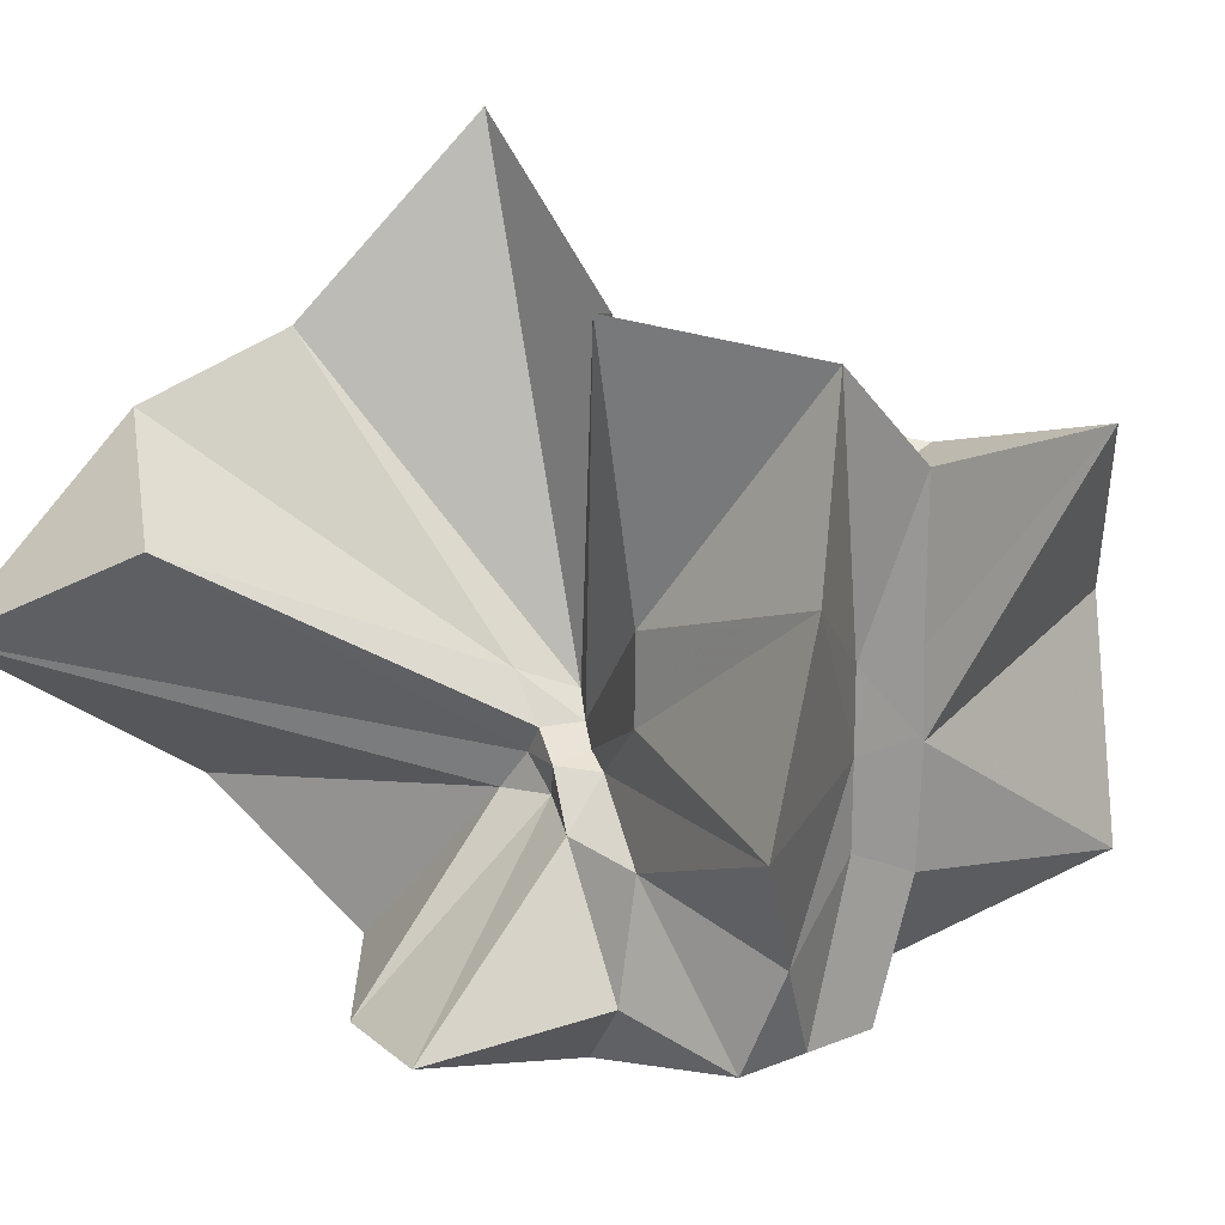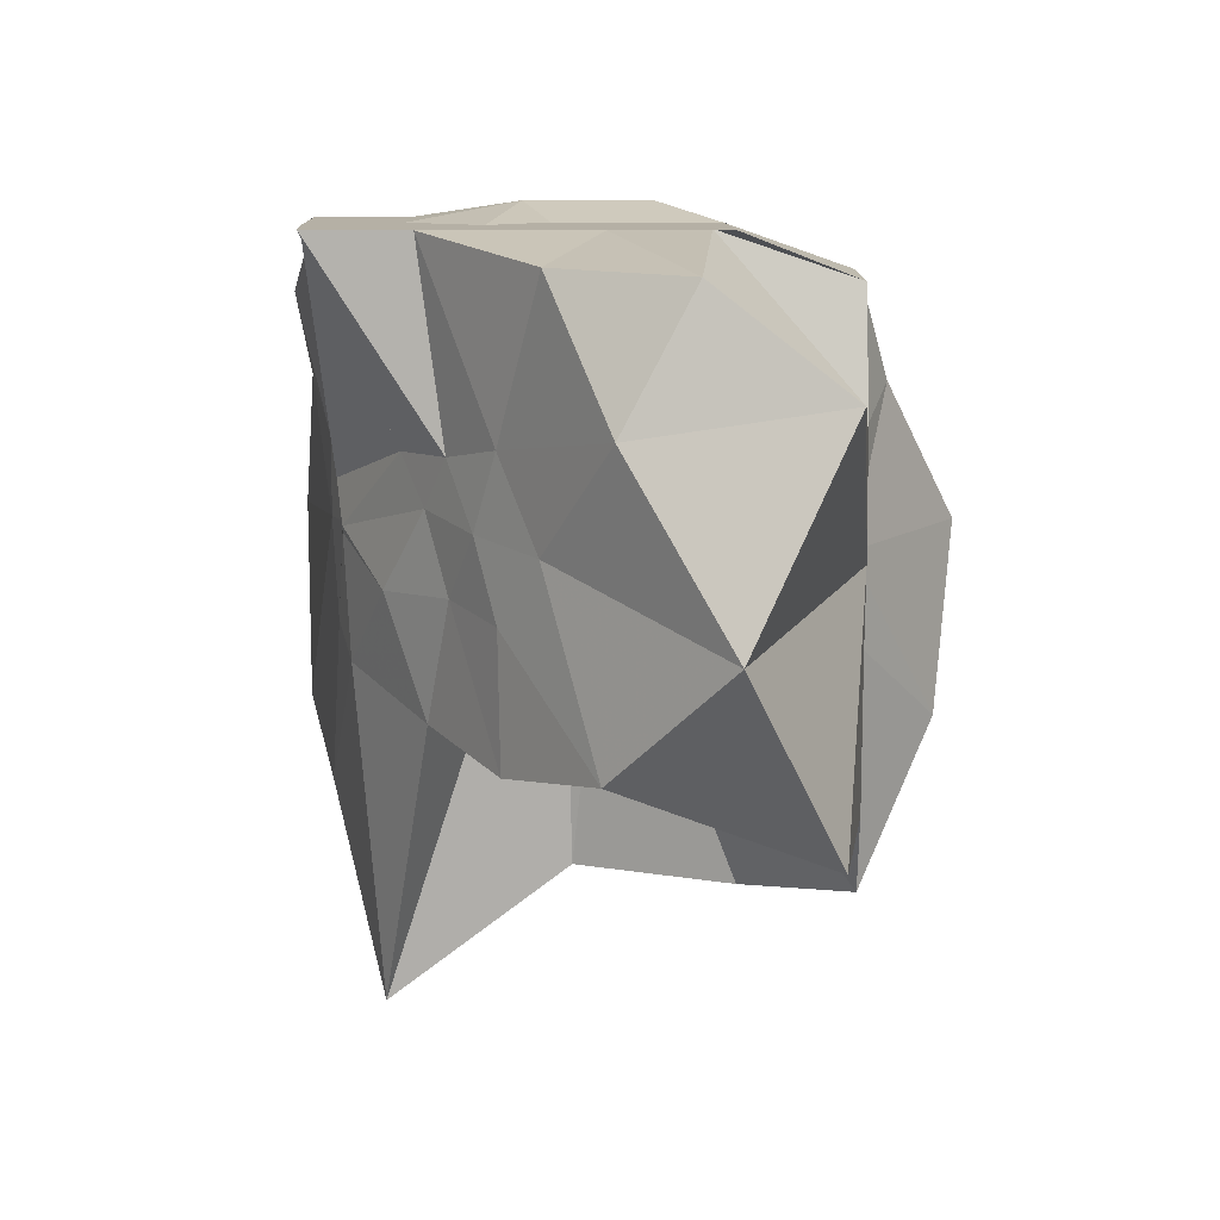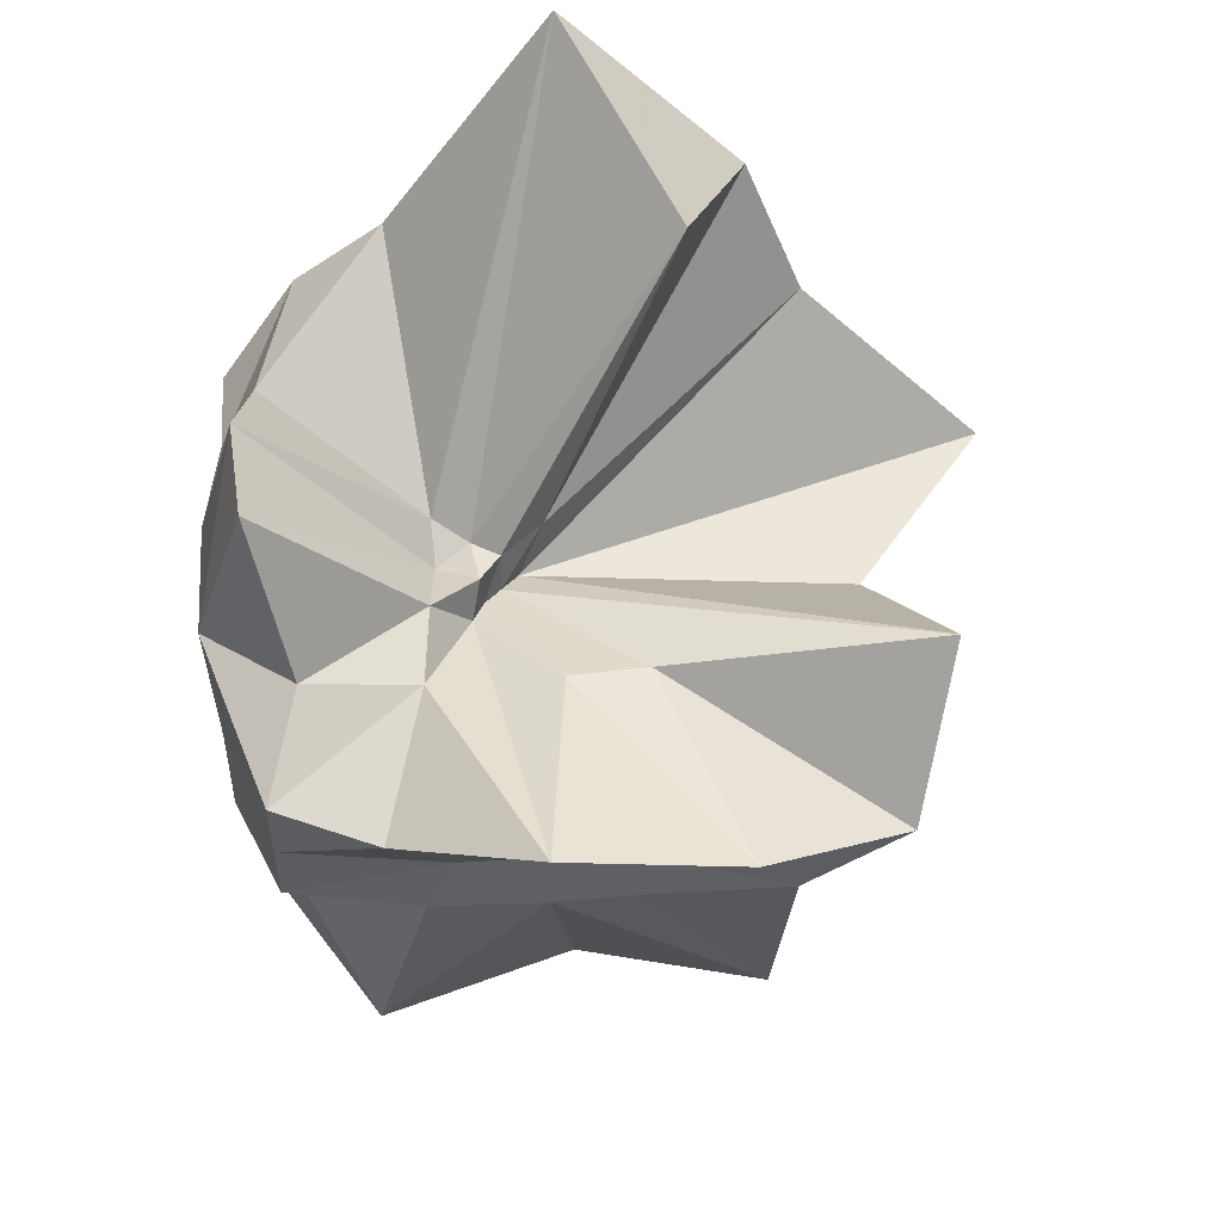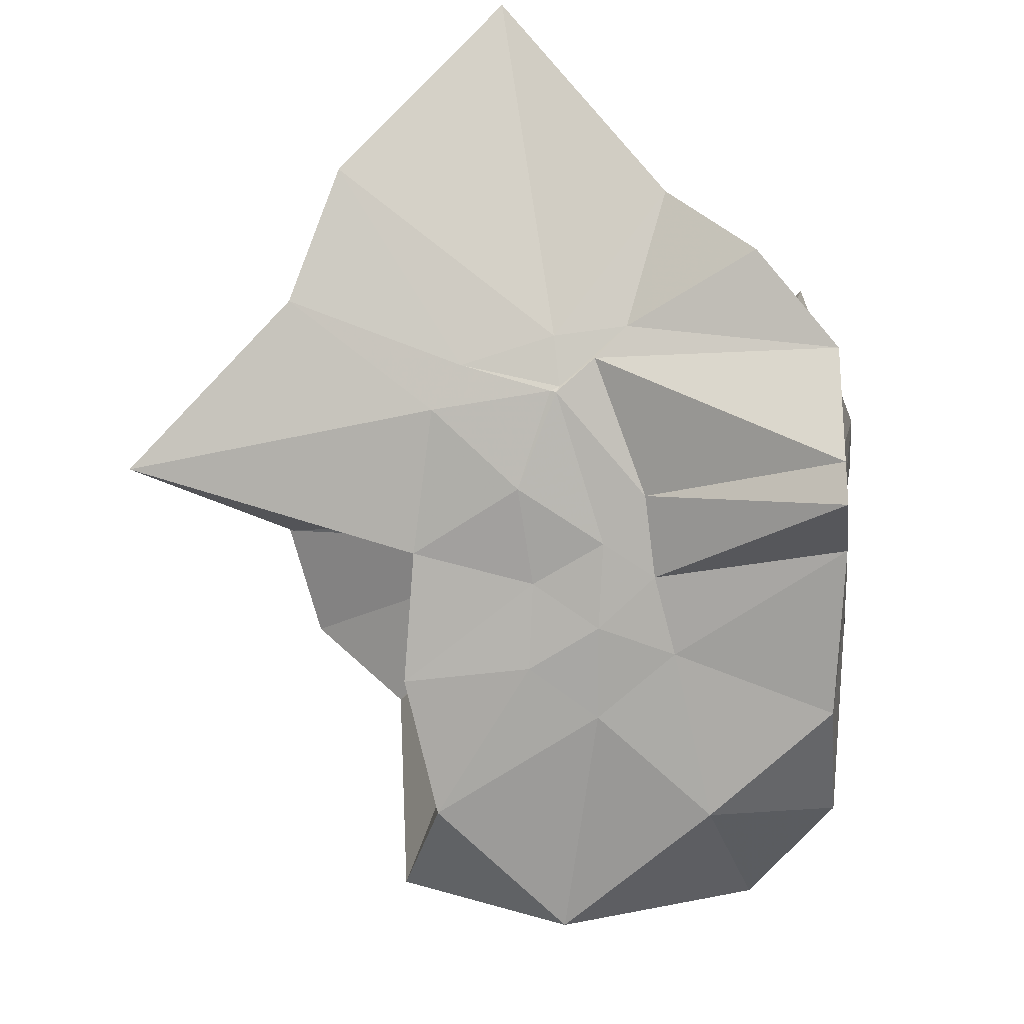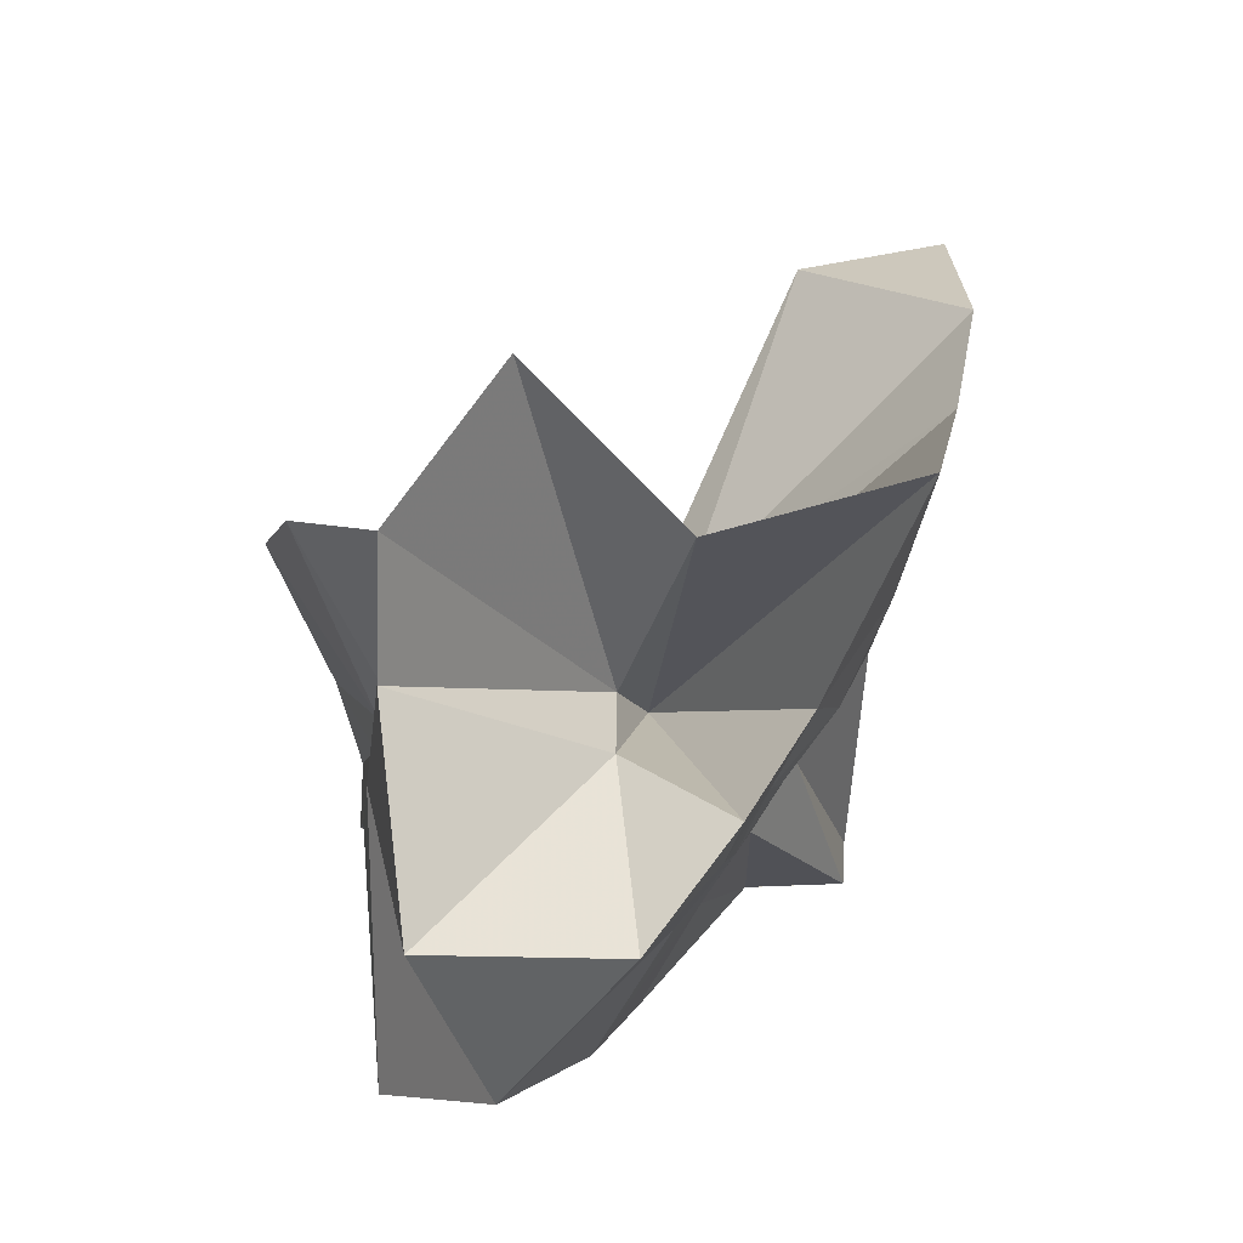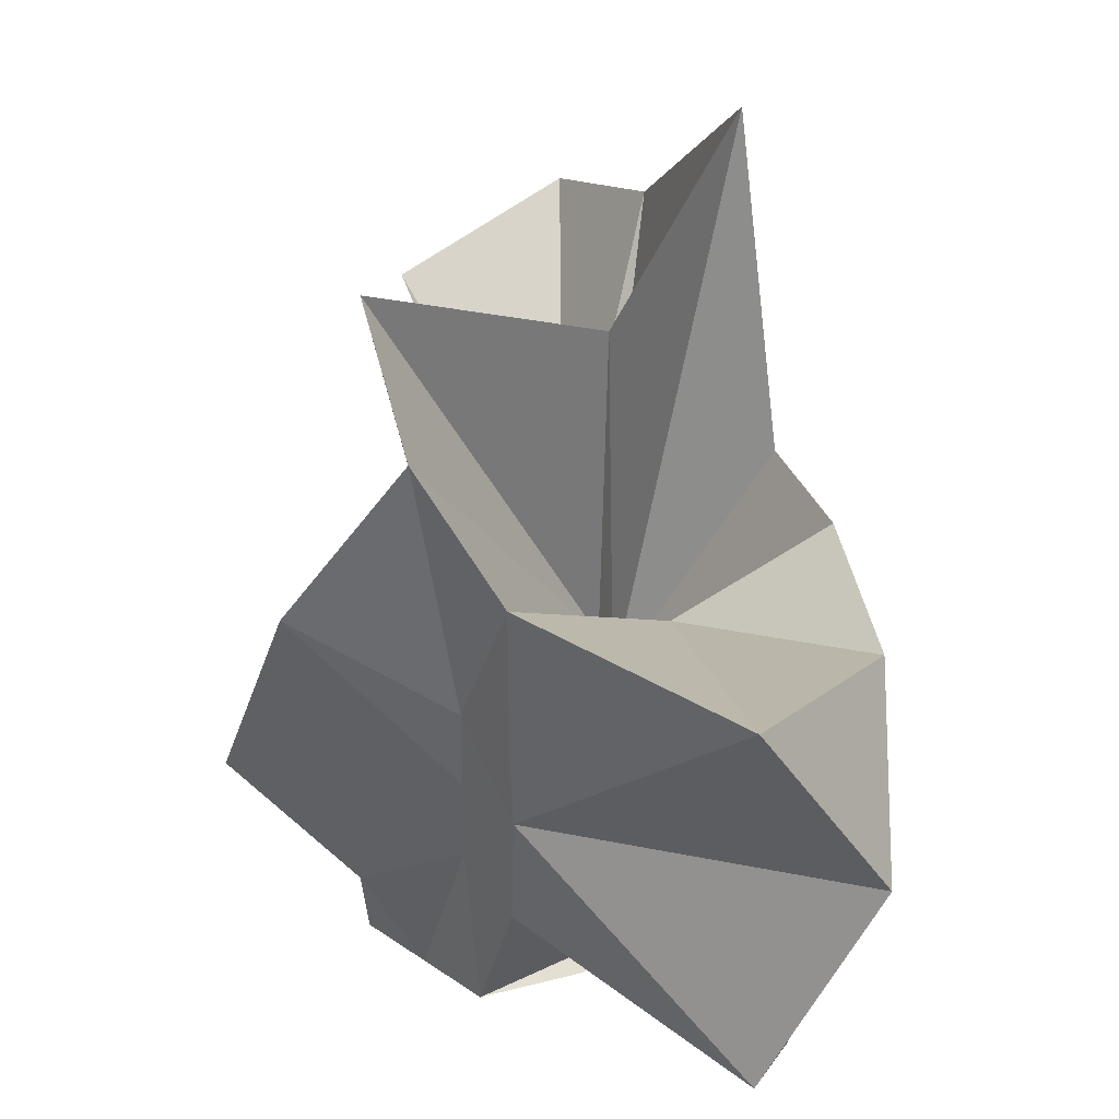
<metadata>
{"format":"obj","ext":"obj","renderer":"f3d","projection":"perspective","resolution":1024,"background":"white","views":[{"elev":21.5,"azim":-125.4,"up":"+Z"},{"elev":-78.3,"azim":179.9,"up":"+Y"},{"elev":53.0,"azim":-93.7,"up":"+Y"},{"elev":-22.8,"azim":96.9,"up":"+Y"},{"elev":-23.5,"azim":-6.7,"up":"+Y"},{"elev":39.2,"azim":-49.3,"up":"+Z"}]}
</metadata>
<code>
v -0.6088 -0.08311 0.2566
v -0.5898 -0.08236 -0.3569
v -0.3882 -0.0319 -0.05896
v -0.3804 -0.0006398 0.03369
v -0.3287 0.214 0.1596
v -0.4824 0.2875 0.09071
v -0.6126 -0.004398 -0.09028
v -0.6433 -0.03687 -0.1079
v -0.7621 0.004228 -0.03704
v -0.9597 -0.02303 0.1227
v -0.8659 -0.1373 0.01951
v -0.8745 -0.2 0.02299
v -0.8433 -0.4327 0.1593
v -0.6377 -0.4092 0.09163
v -0.5459 -0.281 -0.01837
v -0.4994 -0.2027 -0.02789
v -0.4334 -0.1219 -0.01964
v -0.3882 -0.02745 -0.06867
v -0.3727 0.02393 -0.06501
v -0.3083 0.3938 -0.01802
v -0.5964 -0.003709 -0.1185
v -0.6464 0.00472 -0.1108
v -0.6663 -0.03331 -0.1197
v -0.9811 0.03838 -0.0611
v -0.8667 -0.1373 -0.06044
v -0.8745 -0.2 -0.05496
v -0.875 -0.2038 -0.06011
v -0.7509 -0.5092 -0.0339
v -0.5841 -0.3253 -0.0876
v -0.5238 -0.2467 -0.09456
v -0.4762 -0.1705 -0.1048
v -0.3882 -0.03375 -0.06519
v -0.3726 0.03037 -0.1411
v -0.341 0.1695 -0.1866
v -0.5765 0.01198 -0.1546
v -0.6185 -0.01267 -0.1526
v -0.6837 0.01651 -0.1578
v -0.7619 0.00164 -0.1657
v -0.9059 -0.04376 -0.207
v -0.8667 -0.1373 -0.1451
v -0.8745 -0.2 -0.1765
v -0.8487 -0.4527 -0.2357
v -0.6487 -0.4182 -0.201
v -0.5455 -0.2713 -0.1731
v -0.4979 -0.2018 -0.1566
v -0.452 -0.1283 -0.1513
v -0.3804 -0.0005672 -0.1065
v -0.3333 0.0902 -0.2781
v -0.4745 0.09137 -0.3141
v -0.5876 0.174 -0.3258
v -0.7021 0.1836 -0.3153
v -0.7725 0.02745 -0.2784
v -0.8745 -0.01969 -0.3098
v -0.8745 -0.08985 -0.3098
v -0.8745 -0.1596 -0.3098
v -0.7355 -0.1658 -0.3569
v -0.7192 -0.3948 -0.3333
v -0.5868 -0.3294 -0.3356
v -0.4713 -0.1922 -0.3569
v -0.3674 -0.1843 -0.3569
v -0.3647 -0.1387 -0.3569
v -0.3647 -0.01177 -0.3569
v -0.3958 -0.04314 0.06633
v -0.364 0.07785 0.2158
v -0.5769 -0.004192 -0.04887
v -0.6215 -0.04607 -0.09187
v -0.7512 -0.004206 0.04249
v -0.8812 -0.1021 0.2784
v -0.8745 -0.2 0.1755
v -0.6505 -0.1922 0.01685
v -0.5487 -0.2886 0.1158
v -0.477 -0.1712 0.09636
v -0.4274 -0.07966 0.3963
v -0.5947 -0.06014 -0.07427
v -0.7734 0.05167 0.3187
v -0.6408 -0.1016 -0.05663
v -0.5996 -0.08556 -0.1452
v -0.4544 -0.01177 -0.3569
v -0.5608 -0.003919 -0.3725
v -0.6863 -0.003776 -0.3726
v -0.6863 -0.003918 -0.3726
v -0.749 -0.08236 -0.3569
v -0.7564 -0.1835 -0.3569
v -0.6409 -0.1867 -0.3569
v -0.559 -0.1921 -0.3569
v -0.4687 -0.1922 -0.3569
v -0.4561 -0.08763 -0.3568
v -0.561 -0.003919 -0.3725
v -0.6078 -0.003917 -0.3726
v -0.6421 -0.08287 -0.3569
v -0.6196 -0.185 -0.3569
v -0.5312 -0.1215 -0.3569
f 3 18 4
f 4 18 19
f 4 19 5
f 5 19 20
f 5 20 6
f 6 20 21
f 6 21 7
f 7 21 22
f 7 22 8
f 8 22 23
f 8 23 9
f 9 23 24
f 9 24 10
f 10 24 25
f 10 25 11
f 11 25 26
f 11 26 12
f 12 26 27
f 12 27 13
f 13 27 28
f 13 28 14
f 14 28 29
f 14 29 15
f 15 29 30
f 15 30 16
f 16 30 31
f 16 31 17
f 17 31 32
f 17 32 3
f 3 32 18
f 18 33 19
f 19 33 34
f 19 34 20
f 20 34 35
f 20 35 21
f 21 35 36
f 21 36 22
f 22 36 37
f 22 37 23
f 23 37 38
f 23 38 24
f 24 38 39
f 24 39 25
f 25 39 40
f 25 40 26
f 26 40 41
f 26 41 27
f 27 41 42
f 27 42 28
f 28 42 43
f 28 43 29
f 29 43 44
f 29 44 30
f 30 44 45
f 30 45 31
f 31 45 46
f 31 46 32
f 32 46 47
f 32 47 18
f 18 47 33
f 33 48 34
f 34 48 49
f 34 49 35
f 35 49 50
f 35 50 36
f 36 50 51
f 36 51 37
f 37 51 52
f 37 52 38
f 38 52 53
f 38 53 39
f 39 53 54
f 39 54 40
f 40 54 55
f 40 55 41
f 41 55 56
f 41 56 42
f 42 56 57
f 42 57 43
f 43 57 58
f 43 58 44
f 44 58 59
f 44 59 45
f 45 59 60
f 45 60 46
f 46 60 61
f 46 61 47
f 47 61 62
f 47 62 33
f 33 62 48
f 63 64 73
f 64 74 73
f 64 65 74
f 65 66 74
f 66 75 74
f 66 67 75
f 67 68 75
f 68 76 75
f 68 69 76
f 69 70 76
f 70 77 76
f 70 71 77
f 71 72 77
f 72 73 77
f 72 63 73
f 78 88 79
f 79 88 89
f 79 89 80
f 80 89 81
f 81 89 90
f 81 90 82
f 82 90 83
f 83 90 91
f 83 91 84
f 84 91 85
f 85 91 92
f 85 92 86
f 86 92 87
f 87 92 88
f 87 88 78
f 3 4 63
f 63 4 64
f 4 5 64
f 64 5 65
f 5 6 65
f 6 7 65
f 65 7 66
f 7 8 66
f 66 8 67
f 8 9 67
f 9 10 67
f 67 10 68
f 10 11 68
f 68 11 69
f 11 12 69
f 12 13 69
f 69 13 70
f 13 14 70
f 70 14 71
f 14 15 71
f 15 16 71
f 71 16 72
f 16 17 72
f 72 17 63
f 17 3 63
f 48 78 49
f 49 78 79
f 49 79 50
f 50 79 80
f 50 80 51
f 51 80 52
f 52 80 81
f 52 81 53
f 53 81 82
f 53 82 54
f 54 82 55
f 55 82 83
f 55 83 56
f 56 83 84
f 56 84 57
f 57 84 58
f 58 84 85
f 58 85 59
f 59 85 86
f 59 86 60
f 60 86 61
f 61 86 87
f 61 87 62
f 62 87 78
f 62 78 48
f 73 74 1
f 74 75 1
f 75 76 1
f 76 77 1
f 77 73 1
f 89 88 2
f 90 89 2
f 91 90 2
f 92 91 2
f 88 92 2

</code>
